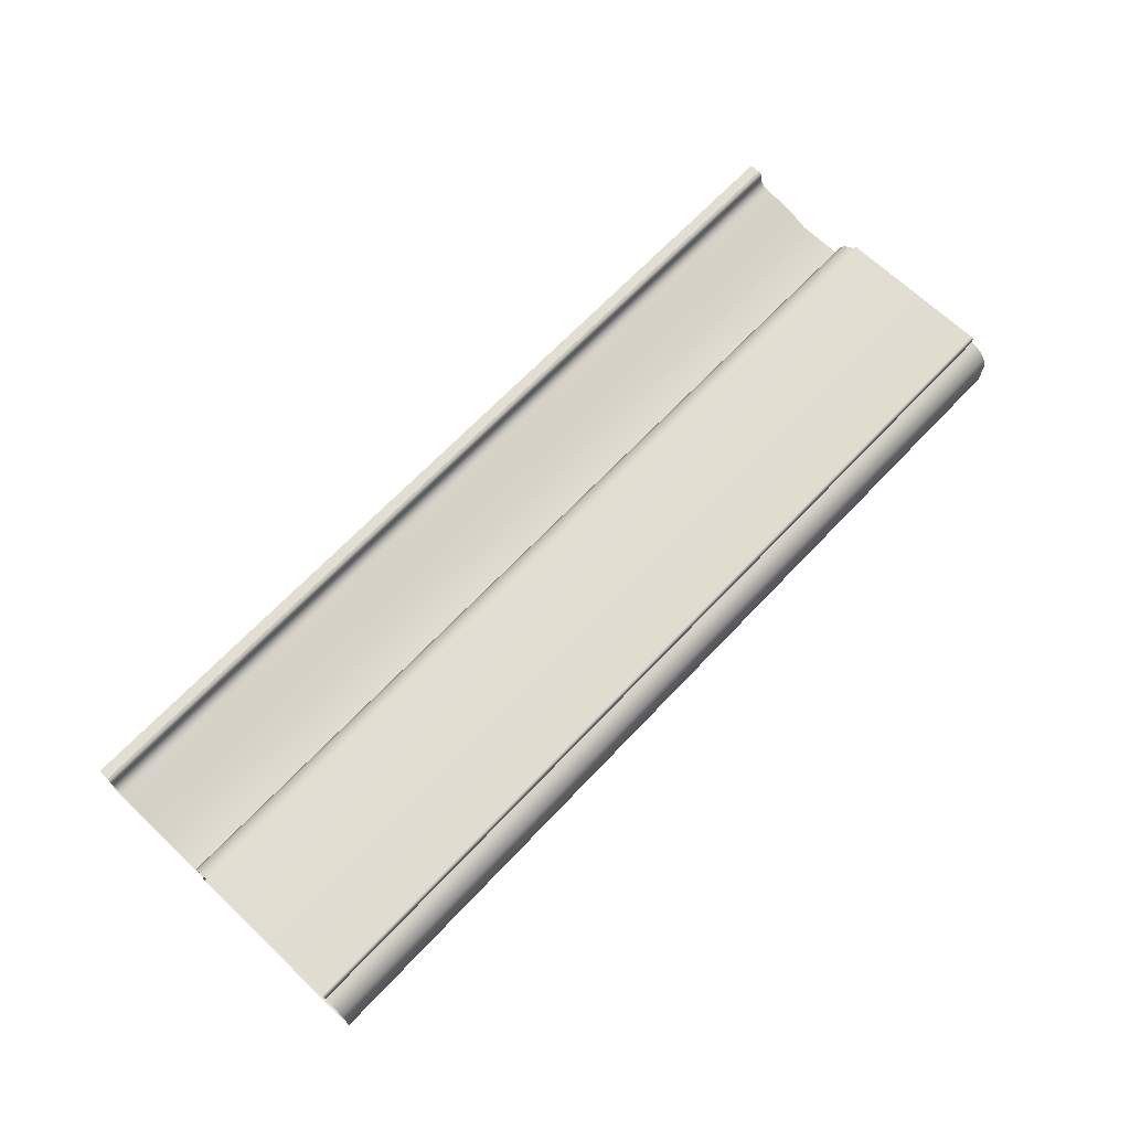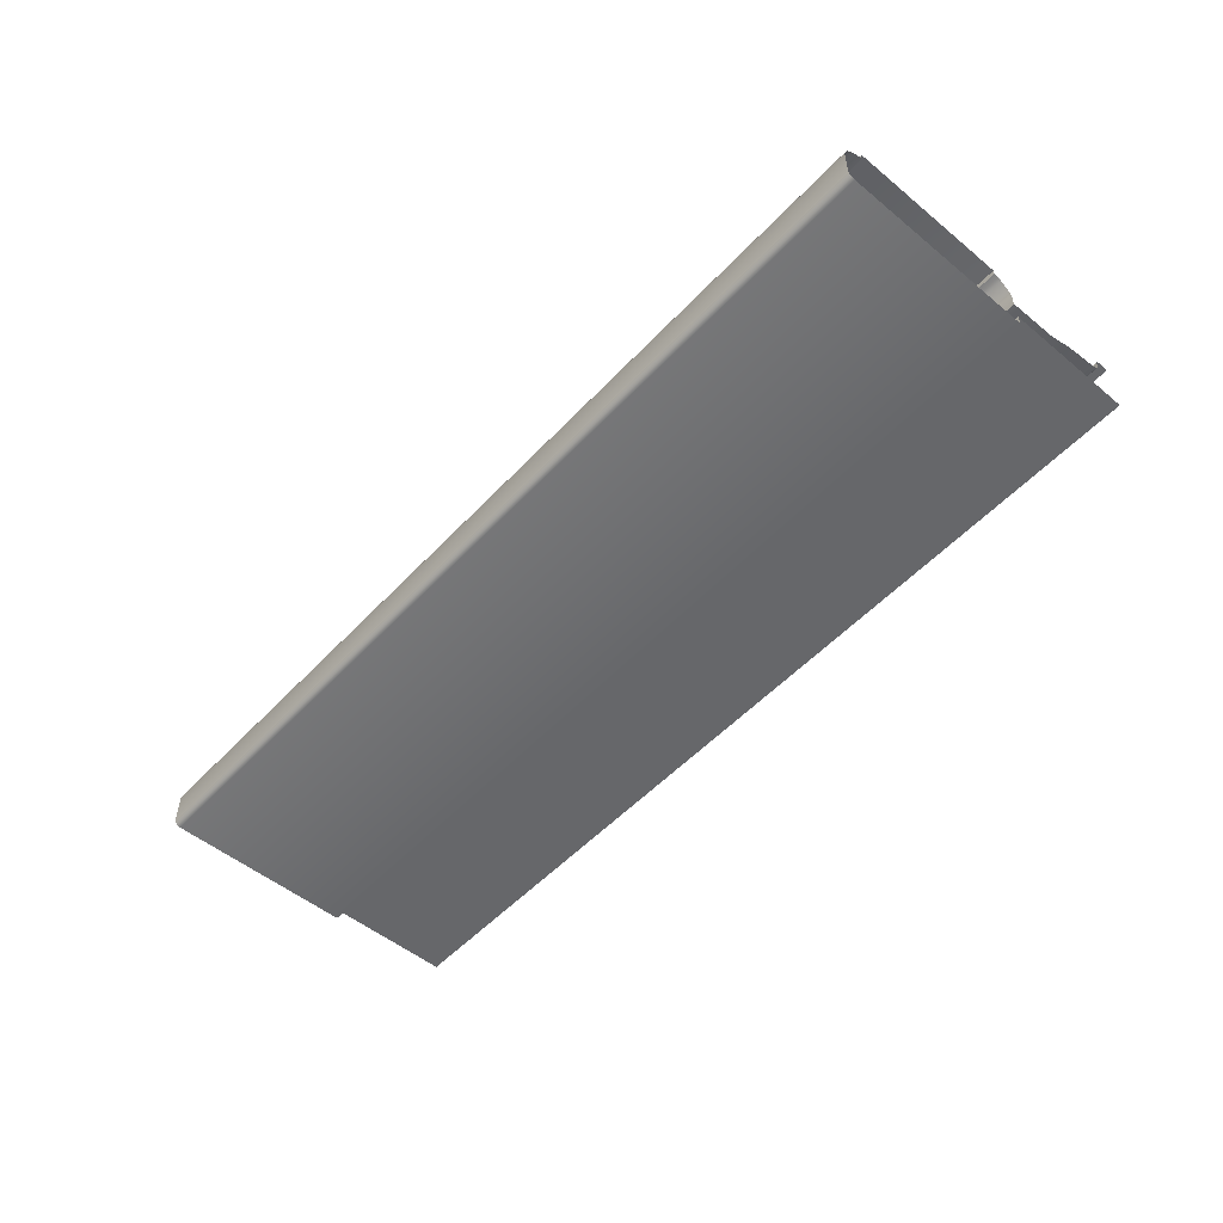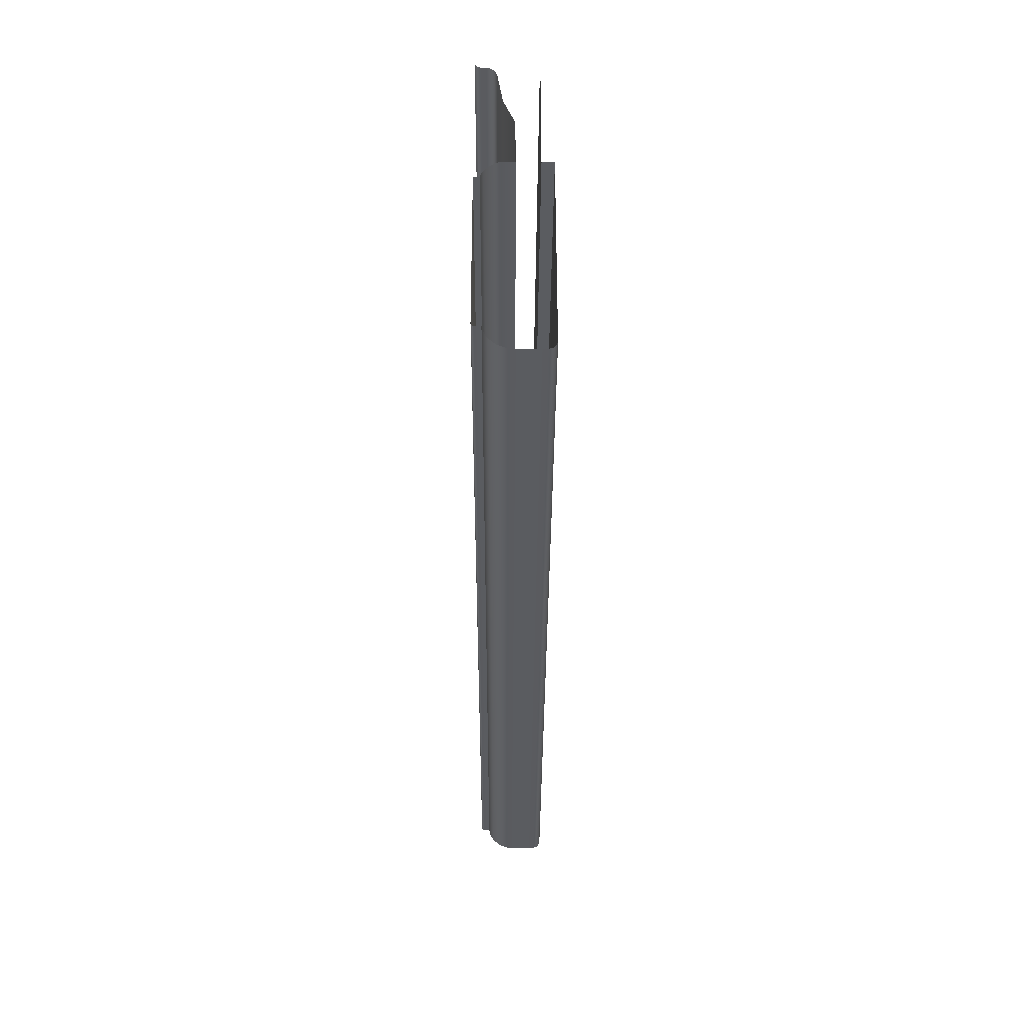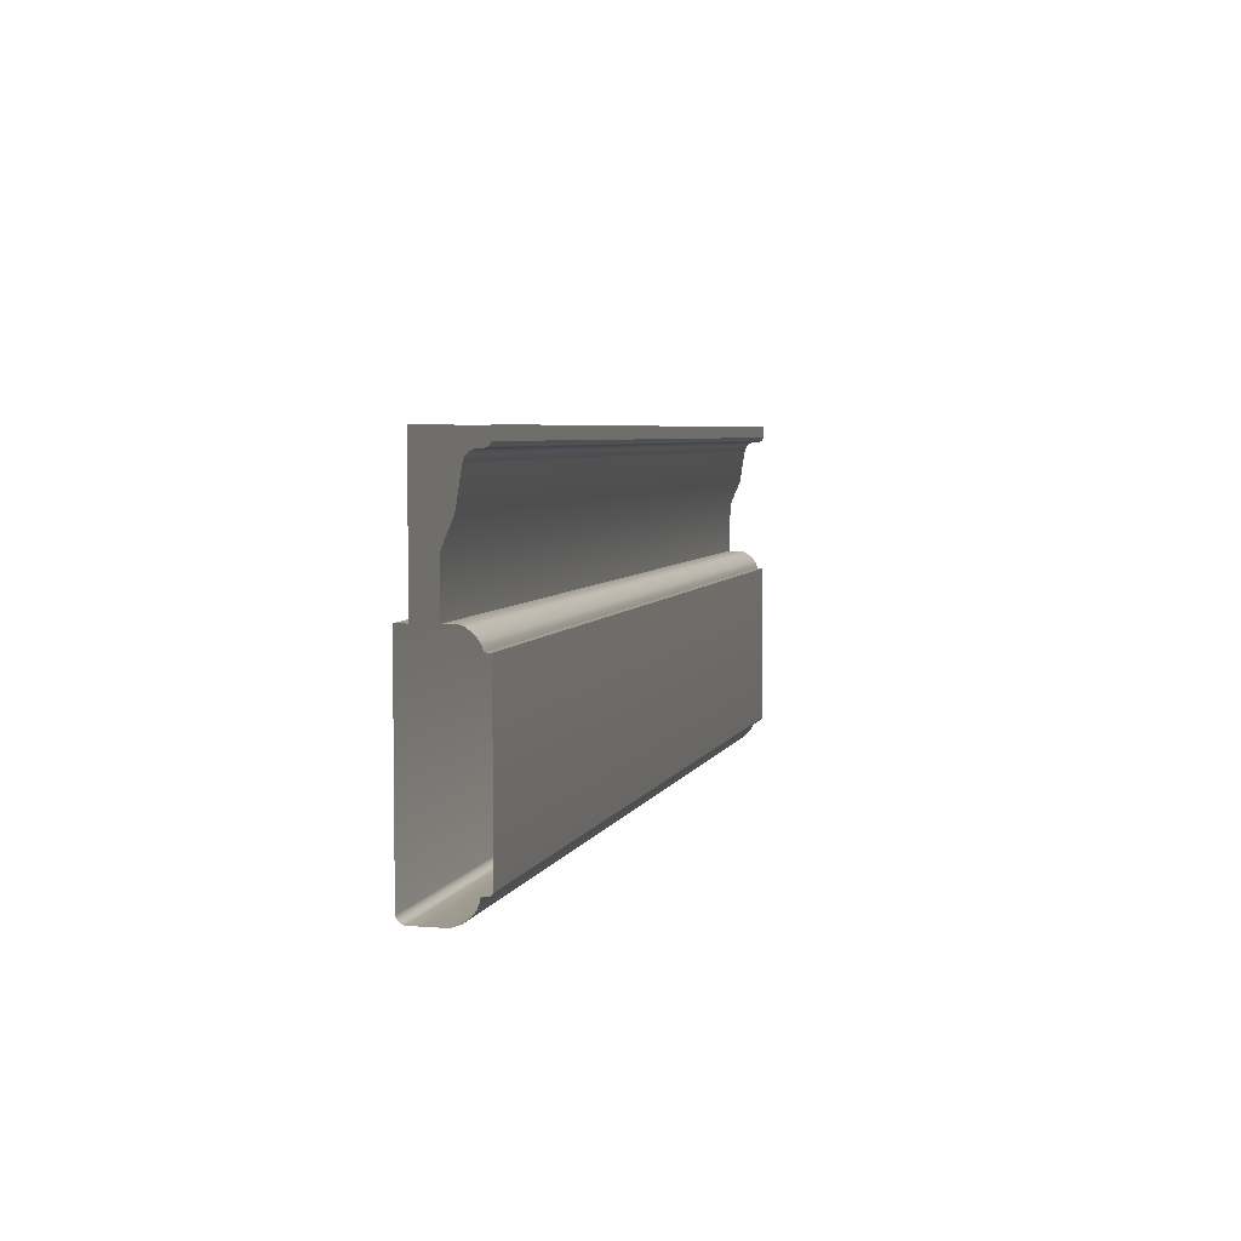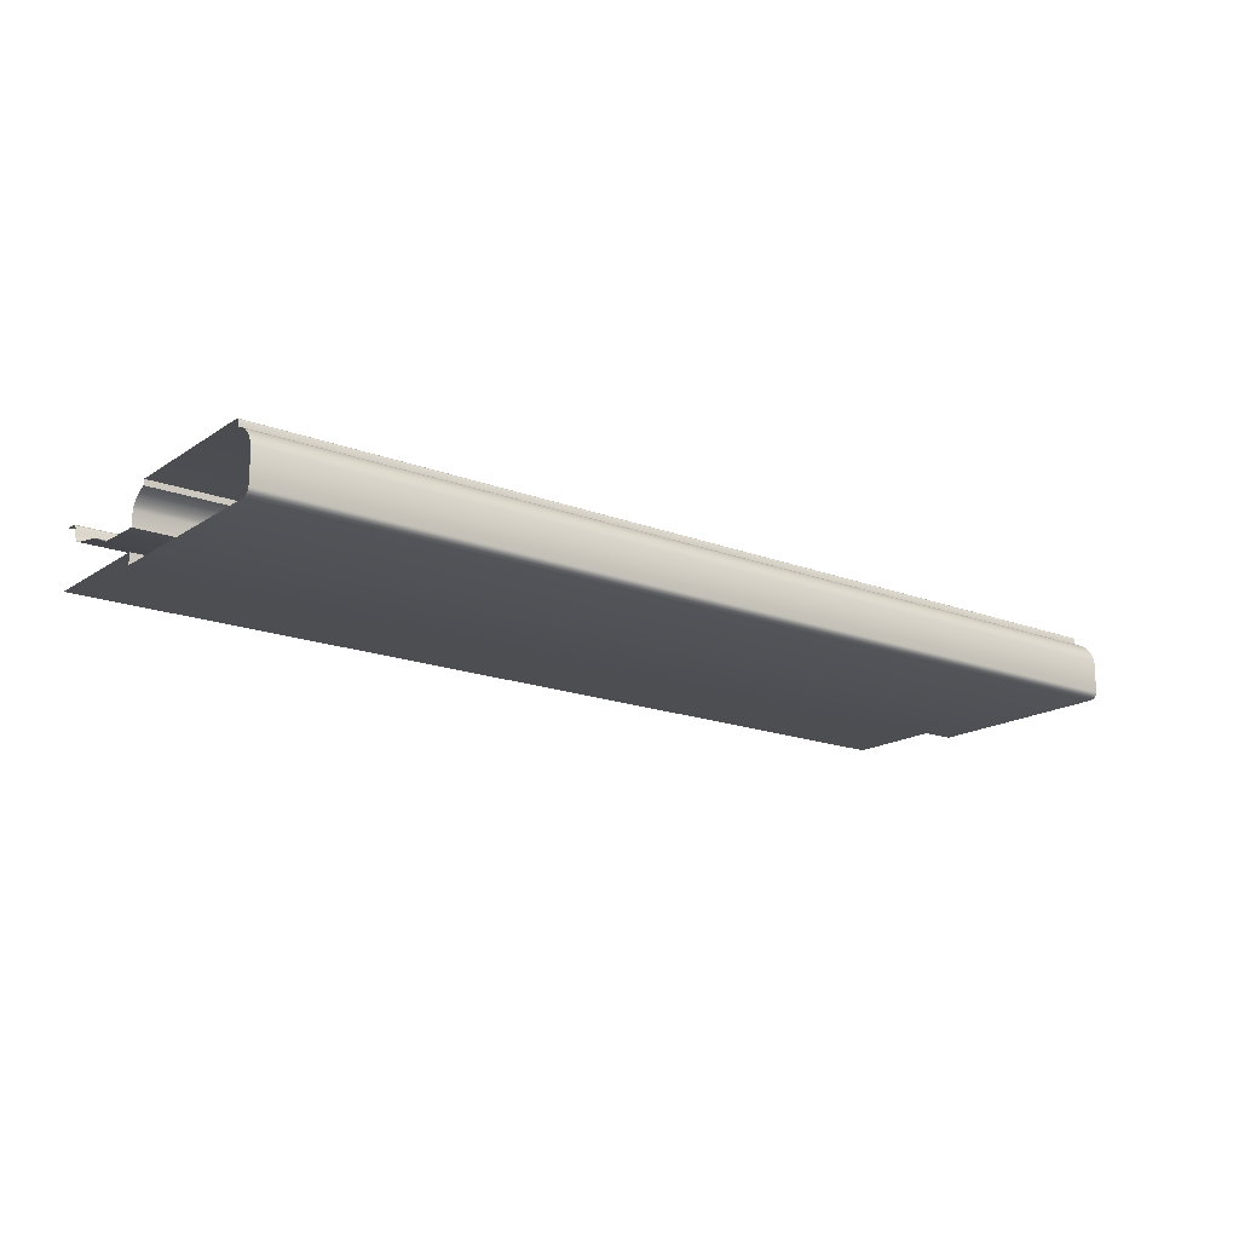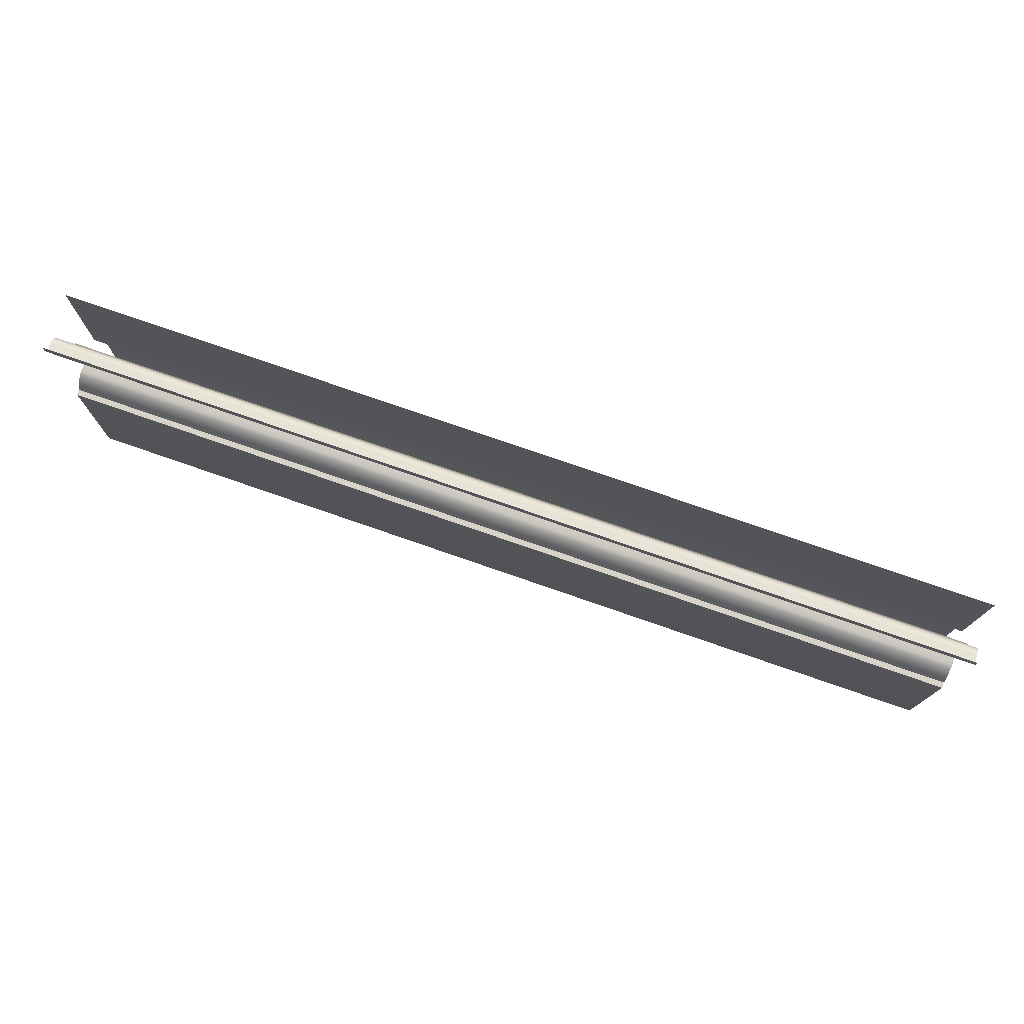
<metadata>
{"format":"obj","ext":"obj","renderer":"f3d","projection":"perspective","resolution":1024,"background":"white","views":[{"elev":67.9,"azim":-46.5,"up":"+Z"},{"elev":-52.2,"azim":48.5,"up":"+Z"},{"elev":-34.3,"azim":89.8,"up":"+Y"},{"elev":4.8,"azim":-75.6,"up":"+Y"},{"elev":-17.2,"azim":-37.6,"up":"+Z"},{"elev":75.7,"azim":19.2,"up":"+Y"}]}
</metadata>
<code>
o LT_11_BC1/LT_11_BC/mesh44/mesh44-geometry#mesh44-geometry
v -0.1815 -0.4042 0.4297
v -0.5501 -0.4057 0.4301
v -0.1815 -0.4057 0.4301
v -0.5501 -0.4042 0.4297
v -0.1815 -0.4057 0.4323
v -0.1815 -0.4028 0.4289
v -0.5501 -0.4057 0.4323
v -0.5501 -0.4028 0.4289
v -0.5501 -0.4678 0.4323
v -0.1815 -0.4005 0.4267
v -0.1815 -0.4678 0.4323
v -0.5501 -0.4005 0.4267
v -0.1815 -0.4682 0.4323
v -0.5501 -0.3995 0.4253
v -0.5501 -0.4682 0.4323
v -0.1815 -0.3995 0.4253
v -0.5501 -0.4685 0.4322
v -0.5501 -0.3987 0.4238
v -0.1815 -0.4685 0.4322
v -0.1815 -0.3987 0.4238
v -0.1815 -0.4687 0.4319
v -0.5501 -0.3987 0.418
v -0.5501 -0.4687 0.4319
v -0.1815 -0.3987 0.418
v -0.1815 -0.4688 0.4317
v -0.1815 -0.3796 0.4186
v -0.5501 -0.4688 0.4317
v -0.5501 -0.3796 0.4186
v -0.1815 -0.469 0.4314
v -0.1815 -0.3701 0.4225
v -0.5501 -0.469 0.4314
v -0.5501 -0.3701 0.4225
v -0.1815 -0.469 0.4289
v -0.1815 -0.3574 0.4245
v -0.5501 -0.469 0.4289
v -0.5501 -0.3574 0.4245
v -0.5501 -0.4708 0.4285
v -0.1815 -0.3559 0.4251
v -0.1815 -0.4708 0.4285
v -0.5501 -0.3559 0.4251
v -0.5501 -0.4725 0.4279
v -0.1815 -0.3552 0.4255
v -0.1815 -0.4725 0.4279
v -0.5501 -0.3552 0.4255
v -0.1815 -0.4741 0.4268
v -0.5501 -0.3547 0.426
v -0.5501 -0.4741 0.4268
v -0.1815 -0.3547 0.426
v -0.1815 -0.4765 0.4241
v -0.5501 -0.3542 0.4267
v -0.5501 -0.4765 0.4241
v -0.1815 -0.3542 0.4267
v -0.1815 -0.4779 0.4206
v -0.5501 -0.3536 0.4282
v -0.5501 -0.4779 0.4206
v -0.1815 -0.3536 0.4282
v -0.1815 -0.4779 0.408
v -0.5501 -0.3536 0.4305
v -0.5501 -0.4779 0.408
v -0.1815 -0.3536 0.4305
v -0.1815 -0.4777 0.4074
v -0.5501 -0.353 0.4317
v -0.5501 -0.4777 0.4074
v -0.1815 -0.353 0.4317
v -0.1815 -0.4775 0.4068
v -0.1815 -0.3526 0.432
v -0.5501 -0.4775 0.4068
v -0.5501 -0.3526 0.432
v -0.5501 -0.4765 0.4059
v -0.1815 -0.3518 0.4323
v -0.1815 -0.4765 0.4059
v -0.5501 -0.3518 0.4323
v -0.5501 -0.4759 0.4056
v -0.1815 -0.3476 0.4323
v -0.1815 -0.4759 0.4056
v -0.5501 -0.3476 0.4323
v -0.1815 -0.4752 0.4054
v -0.5501 -0.4752 0.4054
v -0.1815 -0.3987 0.4054
v -0.5501 -0.3987 0.4054
v -0.1815 -0.3987 0.4098
v -0.5501 -0.3987 0.4098
v -0.5501 -0.3476 0.4098
v -0.1815 -0.3476 0.4098
f 1 2 3
f 2 1 4
f 2 5 3
f 6 4 1
f 5 2 7
f 4 6 8
f 9 5 7
f 10 8 6
f 5 9 11
f 8 10 12
f 9 13 11
f 10 14 12
f 13 9 15
f 14 10 16
f 17 13 15
f 16 18 14
f 13 17 19
f 18 16 20
f 17 21 19
f 20 22 18
f 21 17 23
f 22 20 24
f 23 25 21
f 26 22 24
f 25 23 27
f 22 26 28
f 27 29 25
f 30 28 26
f 29 27 31
f 28 30 32
f 31 33 29
f 34 32 30
f 33 31 35
f 32 34 36
f 37 33 35
f 38 36 34
f 33 37 39
f 36 38 40
f 41 39 37
f 42 40 38
f 39 41 43
f 40 42 44
f 41 45 43
f 42 46 44
f 45 41 47
f 46 42 48
f 47 49 45
f 48 50 46
f 49 47 51
f 50 48 52
f 51 53 49
f 52 54 50
f 53 51 55
f 54 52 56
f 55 57 53
f 56 58 54
f 57 55 59
f 58 56 60
f 59 61 57
f 60 62 58
f 61 59 63
f 62 60 64
f 63 65 61
f 66 62 64
f 65 63 67
f 62 66 68
f 69 65 67
f 70 68 66
f 65 69 71
f 68 70 72
f 73 71 69
f 74 72 70
f 71 73 75
f 72 74 76
f 73 77 75
f 77 73 78
f 78 79 77
f 79 78 80
f 80 81 79
f 81 80 82
f 83 81 82
f 81 83 84
f 3 2 1
f 4 1 2
f 3 5 2
f 1 4 6
f 7 2 5
f 8 6 4
f 7 5 9
f 6 8 10
f 11 9 5
f 12 10 8
f 11 13 9
f 12 14 10
f 15 9 13
f 16 10 14
f 15 13 17
f 14 18 16
f 19 17 13
f 20 16 18
f 19 21 17
f 18 22 20
f 23 17 21
f 24 20 22
f 21 25 23
f 24 22 26
f 27 23 25
f 28 26 22
f 25 29 27
f 26 28 30
f 31 27 29
f 32 30 28
f 29 33 31
f 30 32 34
f 35 31 33
f 36 34 32
f 35 33 37
f 34 36 38
f 39 37 33
f 40 38 36
f 37 39 41
f 38 40 42
f 43 41 39
f 44 42 40
f 43 45 41
f 44 46 42
f 47 41 45
f 48 42 46
f 45 49 47
f 46 50 48
f 51 47 49
f 52 48 50
f 49 53 51
f 50 54 52
f 55 51 53
f 56 52 54
f 53 57 55
f 54 58 56
f 59 55 57
f 60 56 58
f 57 61 59
f 58 62 60
f 63 59 61
f 64 60 62
f 61 65 63
f 64 62 66
f 67 63 65
f 68 66 62
f 67 65 69
f 66 68 70
f 71 69 65
f 72 70 68
f 69 71 73
f 70 72 74
f 75 73 71
f 76 74 72
f 75 77 73
f 78 73 77
f 77 79 78
f 80 78 79
f 79 81 80
f 82 80 81
f 82 81 83
f 84 83 81

</code>
